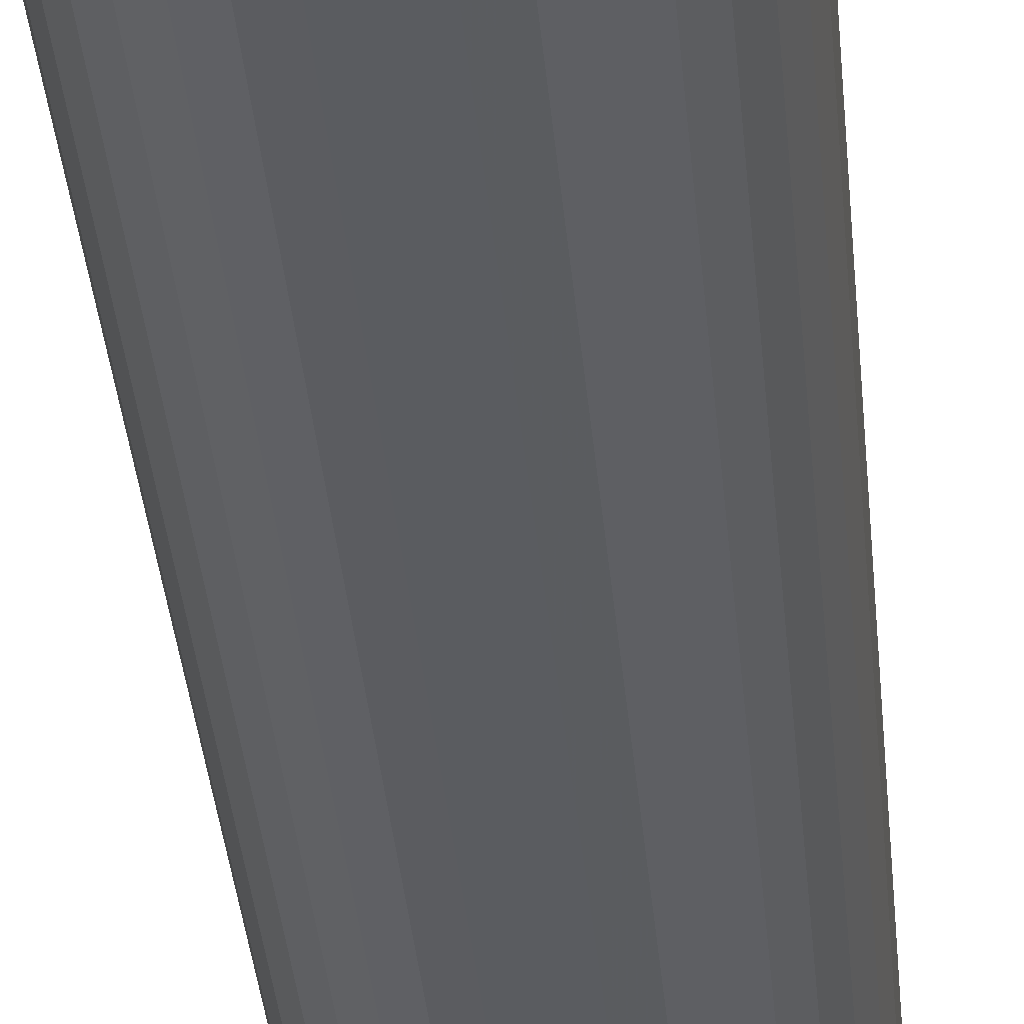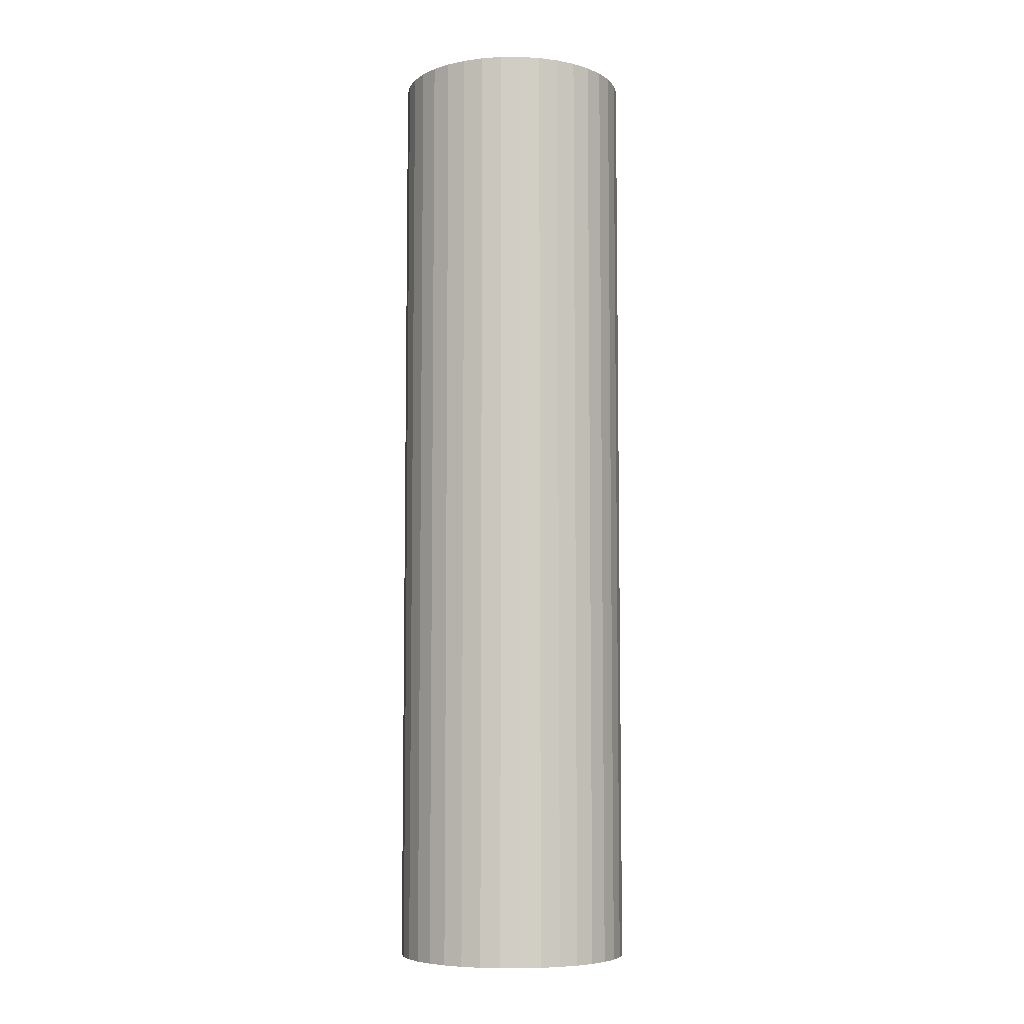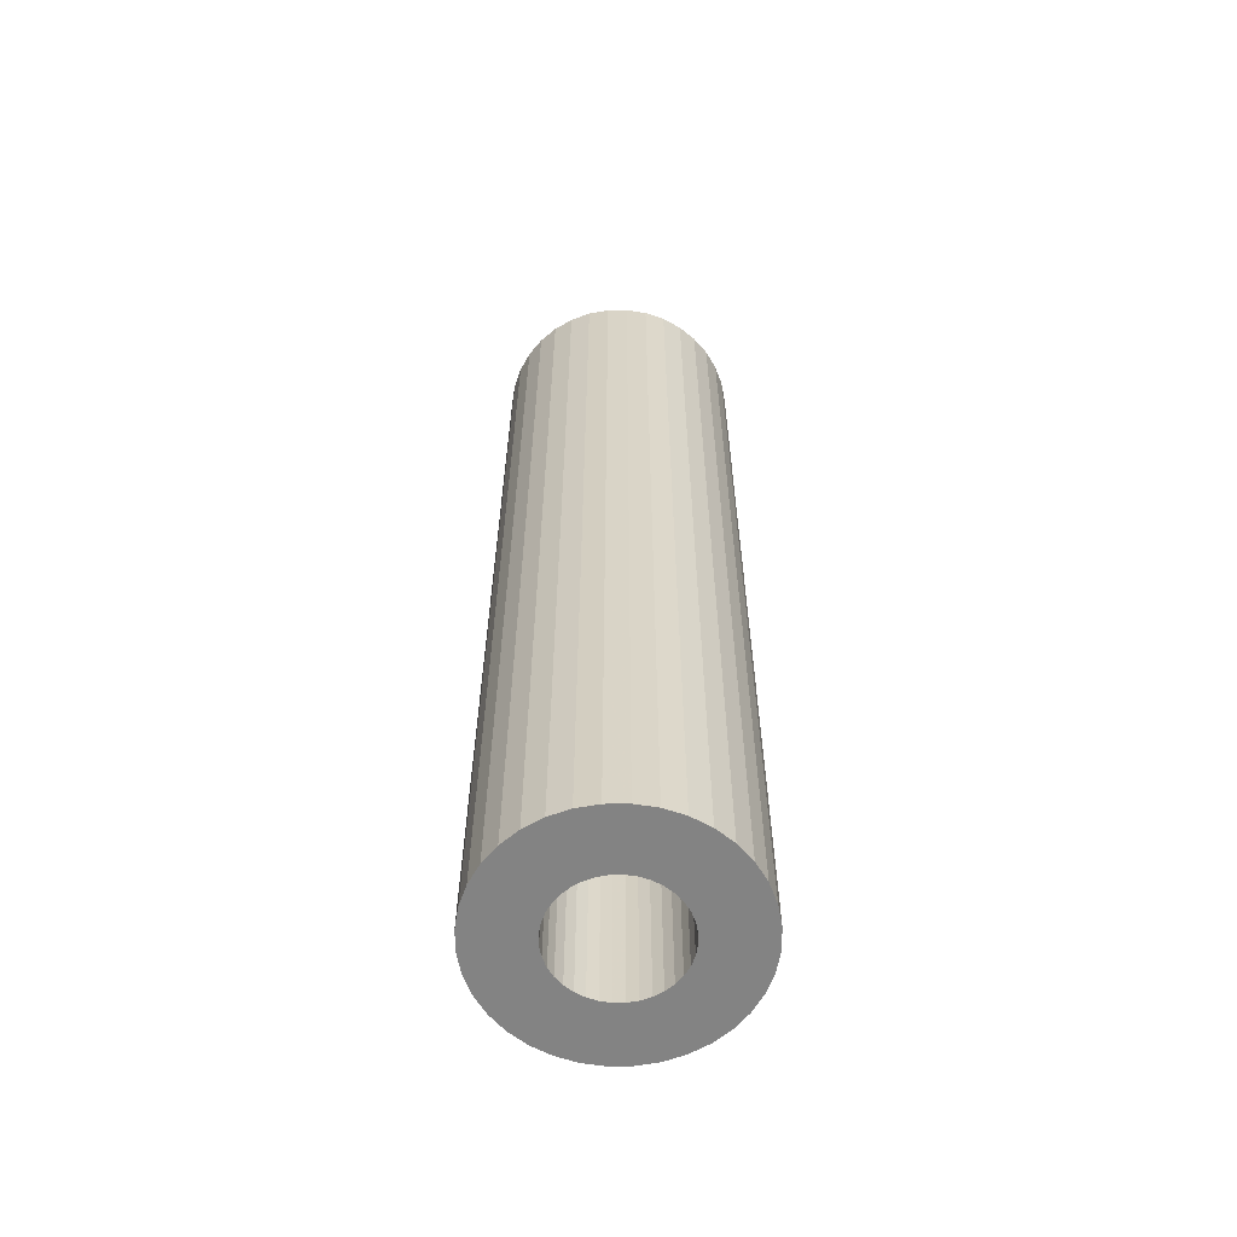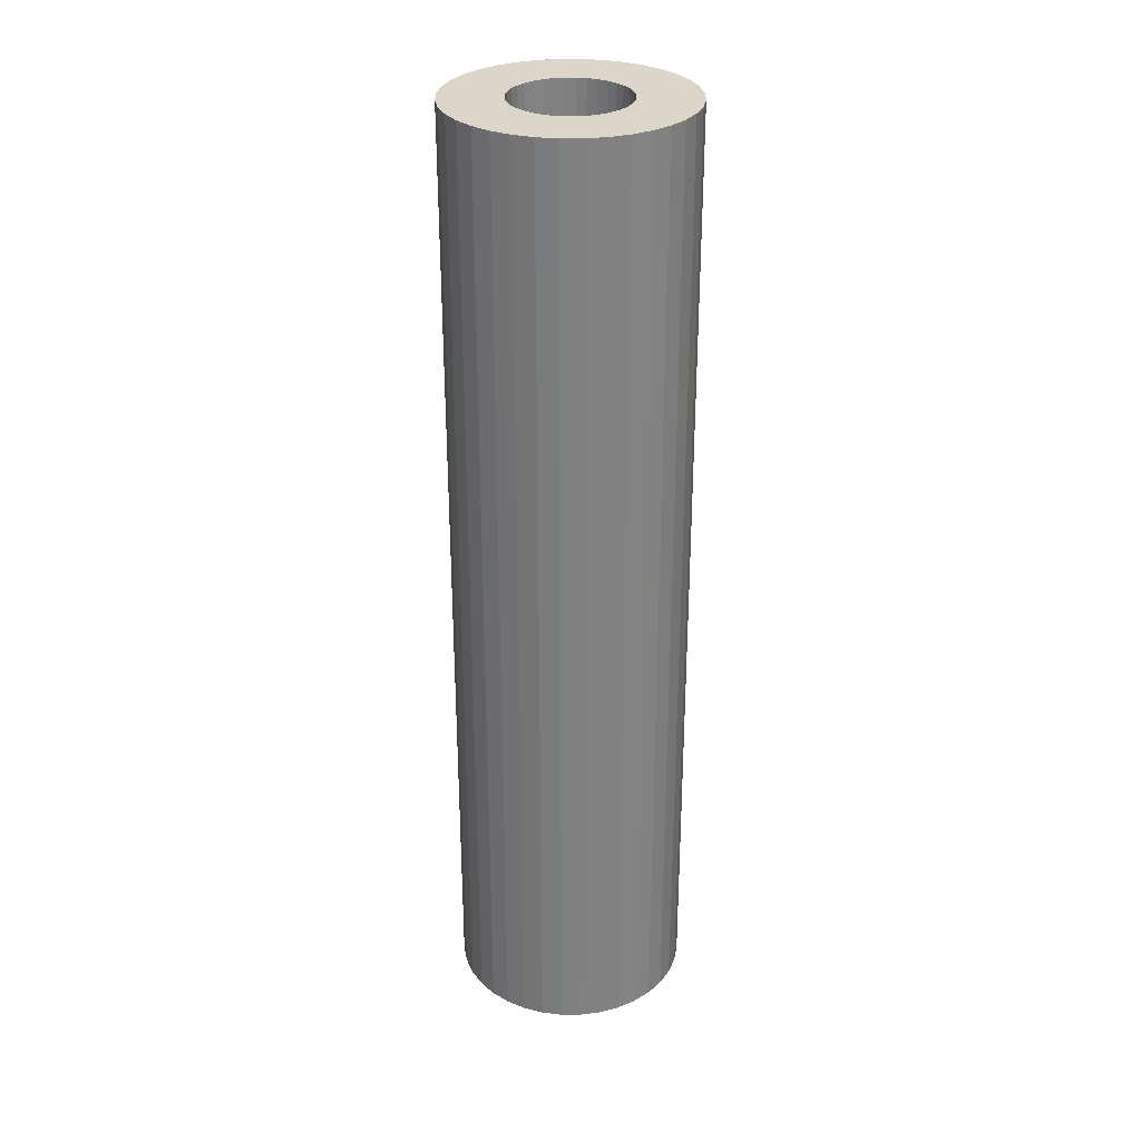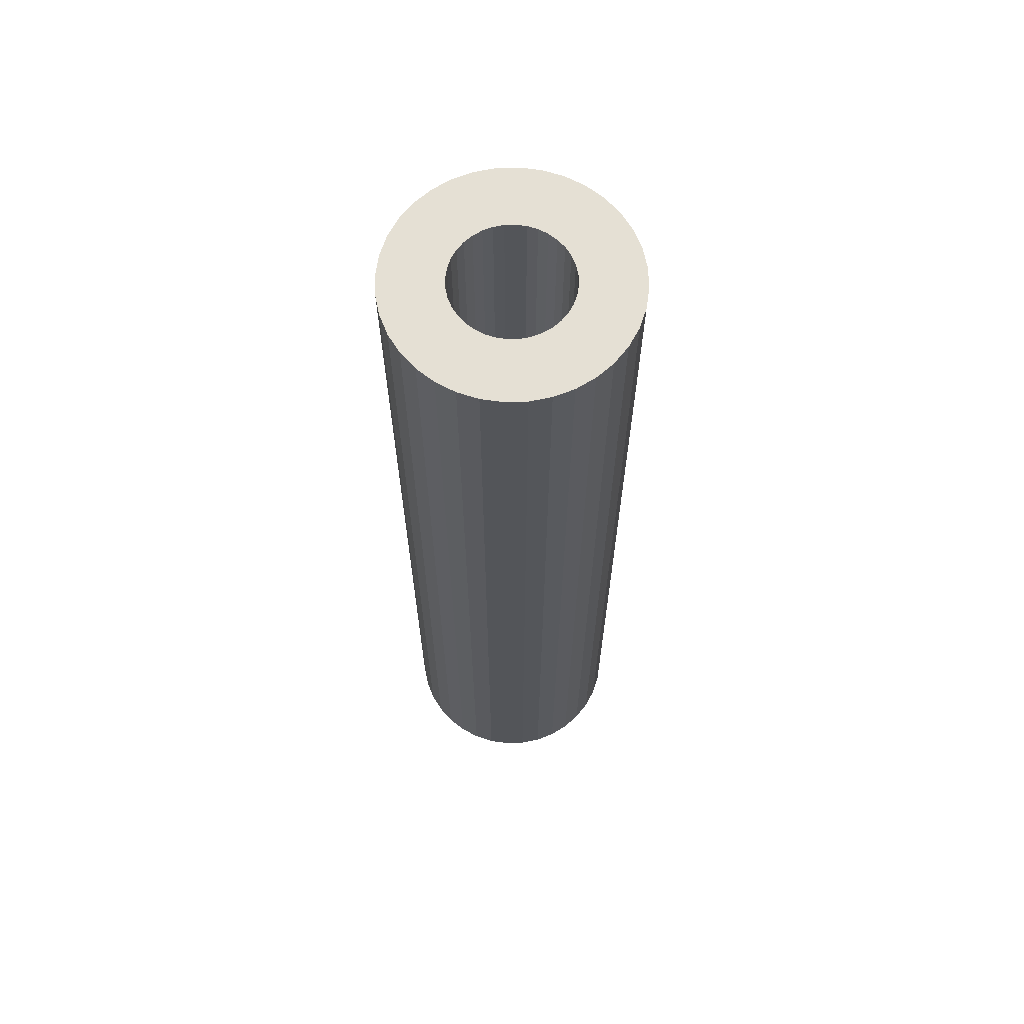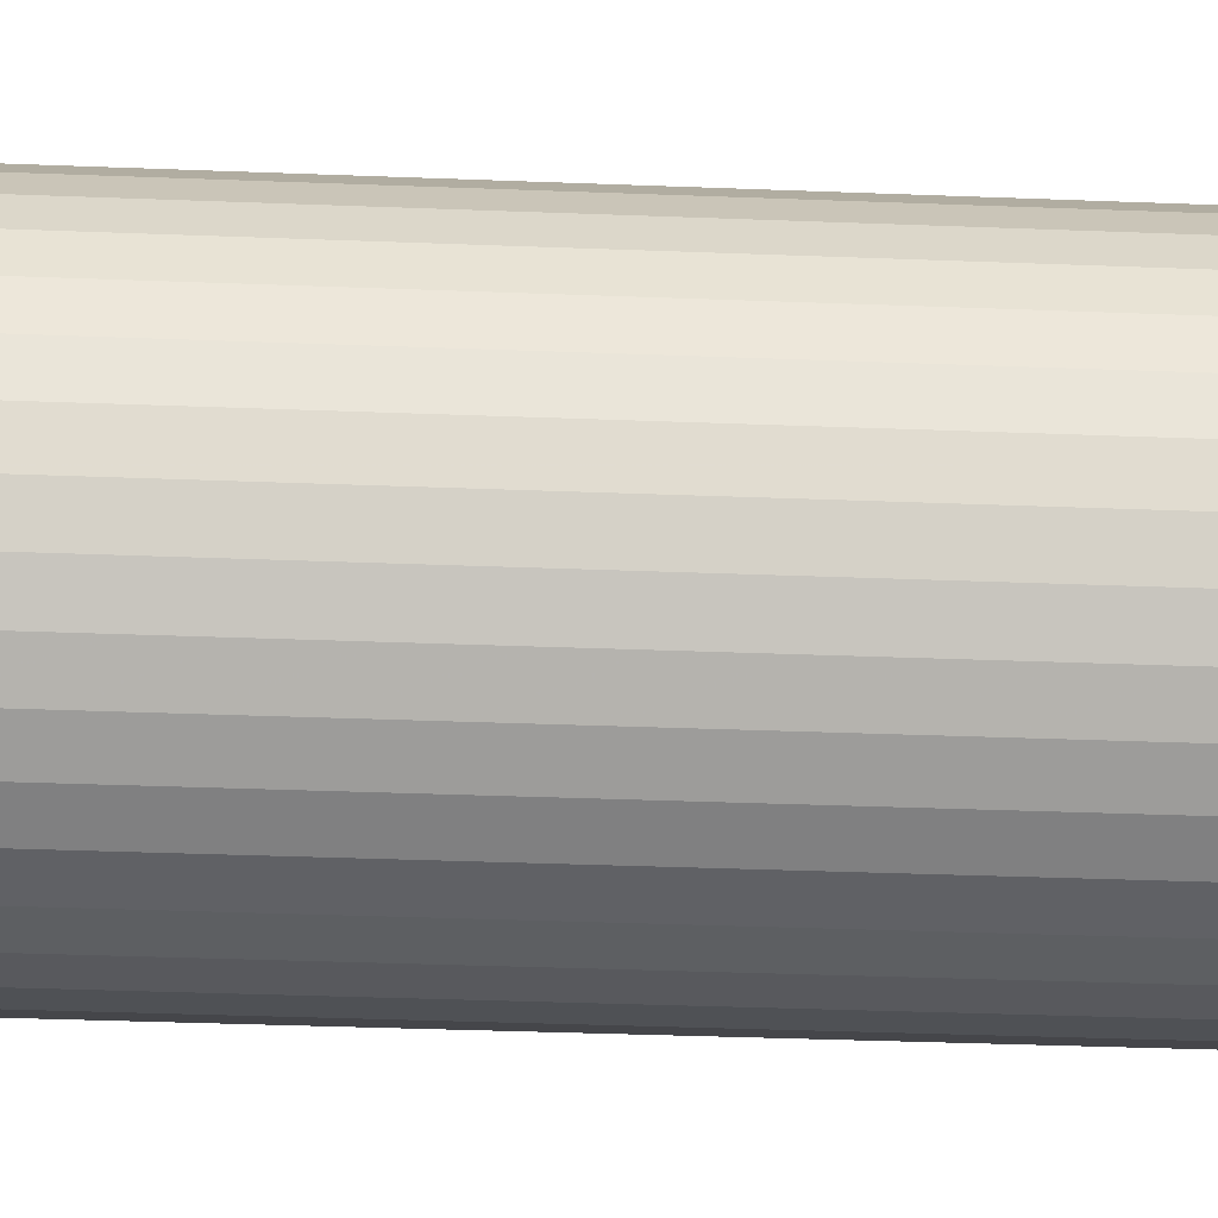
<metadata>
{"format":"obj","ext":"obj","renderer":"f3d","projection":"perspective","resolution":1024,"background":"white","views":[{"elev":-34.9,"azim":4.9,"up":"+Y"},{"elev":-6.9,"azim":-114.3,"up":"+Z"},{"elev":-61.0,"azim":-24.4,"up":"+Z"},{"elev":30.1,"azim":74.6,"up":"+Z"},{"elev":65.4,"azim":113.3,"up":"+Z"},{"elev":-24.9,"azim":-94.1,"up":"+Y"}]}
</metadata>
<code>
o obj1
v 2.4 14.17 15.99
v 1.587 15.57 15.99
v 2.179 14.01 15.99
v 1.134 15.26 15.99
v 1.988 13.82 15.99
v 0.7428 14.87 15.99
v 1.833 13.6 15.99
v 0.4254 14.41 15.99
v 1.718 13.36 15.99
v 0.1915 13.91 15.99
v 1.649 13.09 15.99
v 0.04824 13.38 15.99
v 1.625 12.82 15.99
v 0 12.82 15.99
v 1.649 12.56 15.99
v 0.04824 12.27 15.99
v 1.718 12.29 15.99
v 0.1915 11.74 15.99
v 1.833 12.05 15.99
v 0.4254 11.24 15.99
v 1.988 11.83 15.99
v 0.7428 10.78 15.99
v 2.179 11.64 15.99
v 1.134 10.39 15.99
v 2.4 11.48 15.99
v 1.587 10.08 15.99
v 2.645 11.37 15.99
v 2.089 9.841 15.99
v 2.906 11.3 15.99
v 2.624 9.698 15.99
v 3.175 11.27 15.99
v 3.175 9.65 15.99
v 3.444 11.3 15.99
v 3.726 9.698 15.99
v 3.705 11.37 15.99
v 4.261 9.841 15.99
v 3.95 11.48 15.99
v 4.762 10.08 15.99
v 4.171 11.64 15.99
v 5.216 10.39 15.99
v 4.362 11.83 15.99
v 5.607 10.78 15.99
v 4.517 12.05 15.99
v 5.925 11.24 15.99
v 4.632 12.29 15.99
v 6.159 11.74 15.99
v 4.701 12.56 15.99
v 6.302 12.27 15.99
v 4.725 12.82 15.99
v 6.35 12.82 15.99
v 4.701 13.09 15.99
v 6.302 13.38 15.99
v 4.632 13.36 15.99
v 6.159 13.91 15.99
v 4.517 13.6 15.99
v 5.925 14.41 15.99
v 4.362 13.82 15.99
v 5.607 14.87 15.99
v 4.171 14.01 15.99
v 5.216 15.26 15.99
v 3.95 14.17 15.99
v 4.762 15.57 15.99
v 3.705 14.28 15.99
v 4.261 15.81 15.99
v 3.444 14.35 15.99
v 3.726 15.95 15.99
v 3.175 14.37 15.99
v 3.175 16 15.99
v 2.906 14.35 15.99
v 2.624 15.95 15.99
v 2.645 14.28 15.99
v 2.089 15.81 15.99
v 1.649 13.09 -9.66
v 0.04824 13.38 -9.66
v 1.718 13.36 -9.66
v 0.1915 13.91 -9.66
v 1.833 13.6 -9.66
v 0.4254 14.41 -9.66
v 1.988 13.82 -9.66
v 0.7428 14.87 -9.66
v 2.179 14.01 -9.66
v 1.134 15.26 -9.66
v 2.4 14.17 -9.66
v 1.587 15.57 -9.66
v 2.645 14.28 -9.66
v 2.089 15.81 -9.66
v 2.906 14.35 -9.66
v 2.624 15.95 -9.66
v 3.175 14.38 -9.66
v 3.175 16 -9.66
v 3.444 14.35 -9.66
v 3.726 15.95 -9.66
v 3.705 14.28 -9.66
v 4.261 15.81 -9.66
v 3.95 14.17 -9.66
v 4.762 15.57 -9.66
v 4.171 14.01 -9.66
v 5.216 15.26 -9.66
v 4.362 13.82 -9.66
v 5.607 14.87 -9.66
v 4.517 13.6 -9.66
v 5.925 14.41 -9.66
v 4.632 13.36 -9.66
v 6.159 13.91 -9.66
v 4.701 13.09 -9.66
v 6.302 13.38 -9.66
v 4.725 12.82 -9.66
v 6.35 12.82 -9.66
v 4.701 12.56 -9.66
v 6.302 12.27 -9.66
v 4.632 12.29 -9.66
v 6.159 11.74 -9.66
v 4.517 12.05 -9.66
v 5.925 11.24 -9.66
v 4.362 11.83 -9.66
v 5.607 10.78 -9.66
v 4.171 11.64 -9.66
v 5.216 10.39 -9.66
v 3.95 11.48 -9.66
v 4.762 10.08 -9.66
v 3.705 11.37 -9.66
v 4.261 9.841 -9.66
v 3.444 11.3 -9.66
v 3.726 9.698 -9.66
v 3.175 11.27 -9.66
v 3.175 9.65 -9.66
v 2.906 11.3 -9.66
v 2.624 9.698 -9.66
v 2.645 11.37 -9.66
v 2.089 9.841 -9.66
v 2.4 11.48 -9.66
v 1.587 10.08 -9.66
v 2.179 11.64 -9.66
v 1.134 10.39 -9.66
v 1.988 11.83 -9.66
v 0.7428 10.78 -9.66
v 1.833 12.05 -9.66
v 0.4254 11.24 -9.66
v 1.718 12.29 -9.66
v 0.1915 11.74 -9.66
v 1.649 12.56 -9.66
v 0.04824 12.27 -9.66
v 1.625 12.82 -9.66
v 0 12.82 -9.66
f 1 2 3
f 3 2 4
f 3 4 5
f 5 4 6
f 5 6 7
f 7 6 8
f 7 8 9
f 9 8 10
f 9 10 11
f 11 10 12
f 11 12 13
f 13 12 14
f 13 14 15
f 15 14 16
f 15 16 17
f 17 16 18
f 17 18 19
f 19 18 20
f 19 20 21
f 21 20 22
f 21 22 23
f 23 22 24
f 23 24 25
f 25 24 26
f 25 26 27
f 27 26 28
f 27 28 29
f 29 28 30
f 29 30 31
f 31 30 32
f 31 32 33
f 33 32 34
f 33 34 35
f 35 34 36
f 35 36 37
f 37 36 38
f 37 38 39
f 39 38 40
f 39 40 41
f 41 40 42
f 41 42 43
f 43 42 44
f 43 44 45
f 45 44 46
f 45 46 47
f 47 46 48
f 47 48 49
f 49 48 50
f 49 50 51
f 51 50 52
f 51 52 53
f 53 52 54
f 53 54 55
f 55 54 56
f 55 56 57
f 57 56 58
f 57 58 59
f 59 58 60
f 59 60 61
f 61 60 62
f 61 62 63
f 63 62 64
f 63 64 65
f 65 64 66
f 65 66 67
f 67 66 68
f 67 68 69
f 69 68 70
f 69 70 71
f 71 70 72
f 71 72 1
f 1 72 2
f 73 74 75
f 75 74 76
f 75 76 77
f 77 76 78
f 77 78 79
f 79 78 80
f 79 80 81
f 81 80 82
f 81 82 83
f 83 82 84
f 83 84 85
f 85 84 86
f 85 86 87
f 87 86 88
f 87 88 89
f 89 88 90
f 89 90 91
f 91 90 92
f 91 92 93
f 93 92 94
f 93 94 95
f 95 94 96
f 95 96 97
f 97 96 98
f 97 98 99
f 99 98 100
f 99 100 101
f 101 100 102
f 101 102 103
f 103 102 104
f 103 104 105
f 105 104 106
f 105 106 107
f 107 106 108
f 107 108 109
f 109 108 110
f 109 110 111
f 111 110 112
f 111 112 113
f 113 112 114
f 113 114 115
f 115 114 116
f 115 116 117
f 117 116 118
f 117 118 119
f 119 118 120
f 119 120 121
f 121 120 122
f 121 122 123
f 123 122 124
f 123 124 125
f 125 124 126
f 125 126 127
f 127 126 128
f 127 128 129
f 129 128 130
f 129 130 131
f 131 130 132
f 131 132 133
f 133 132 134
f 133 134 135
f 135 134 136
f 135 136 137
f 137 136 138
f 137 138 139
f 139 138 140
f 139 140 141
f 141 140 142
f 141 142 143
f 143 142 144
f 143 144 73
f 73 144 74
f 66 90 68
f 68 90 88
f 68 88 70
f 70 88 86
f 70 86 72
f 72 86 84
f 72 84 2
f 2 84 82
f 2 82 4
f 4 82 80
f 4 80 6
f 6 80 78
f 6 78 8
f 8 78 76
f 8 76 10
f 10 76 74
f 10 74 12
f 12 74 144
f 12 144 14
f 14 144 142
f 14 142 16
f 16 142 140
f 16 140 18
f 18 140 138
f 18 138 20
f 20 138 136
f 20 136 22
f 22 136 134
f 22 134 24
f 24 134 132
f 24 132 26
f 26 132 130
f 26 130 28
f 28 130 128
f 28 128 30
f 30 128 126
f 30 126 32
f 32 126 124
f 32 124 34
f 34 124 122
f 34 122 36
f 36 122 120
f 36 120 38
f 38 120 118
f 38 118 40
f 40 118 116
f 40 116 42
f 42 116 114
f 42 114 44
f 44 114 112
f 44 112 46
f 46 112 110
f 46 110 48
f 48 110 108
f 48 108 50
f 50 108 106
f 50 106 52
f 52 106 104
f 52 104 54
f 54 104 102
f 54 102 56
f 56 102 100
f 56 100 58
f 58 100 98
f 58 98 60
f 60 98 96
f 60 96 62
f 62 96 94
f 62 94 64
f 64 94 92
f 64 92 66
f 66 92 90
f 69 89 67
f 67 89 91
f 67 91 65
f 65 91 93
f 65 93 63
f 63 93 95
f 63 95 61
f 61 95 97
f 61 97 59
f 59 97 99
f 59 99 57
f 57 99 101
f 57 101 55
f 55 101 103
f 55 103 53
f 53 103 105
f 53 105 51
f 51 105 107
f 51 107 49
f 49 107 109
f 49 109 47
f 47 109 111
f 47 111 45
f 45 111 113
f 45 113 43
f 43 113 115
f 43 115 41
f 41 115 117
f 41 117 39
f 39 117 119
f 39 119 37
f 37 119 121
f 37 121 35
f 35 121 123
f 35 123 33
f 33 123 125
f 33 125 31
f 31 125 127
f 31 127 29
f 29 127 129
f 29 129 27
f 27 129 131
f 27 131 25
f 25 131 133
f 25 133 23
f 23 133 135
f 23 135 21
f 21 135 137
f 21 137 19
f 19 137 139
f 19 139 17
f 17 139 141
f 17 141 15
f 15 141 143
f 15 143 13
f 13 143 73
f 13 73 11
f 11 73 75
f 11 75 9
f 9 75 77
f 9 77 7
f 7 77 79
f 7 79 5
f 5 79 81
f 5 81 3
f 3 81 83
f 3 83 1
f 1 83 85
f 1 85 71
f 71 85 87
f 71 87 69
f 69 87 89

</code>
